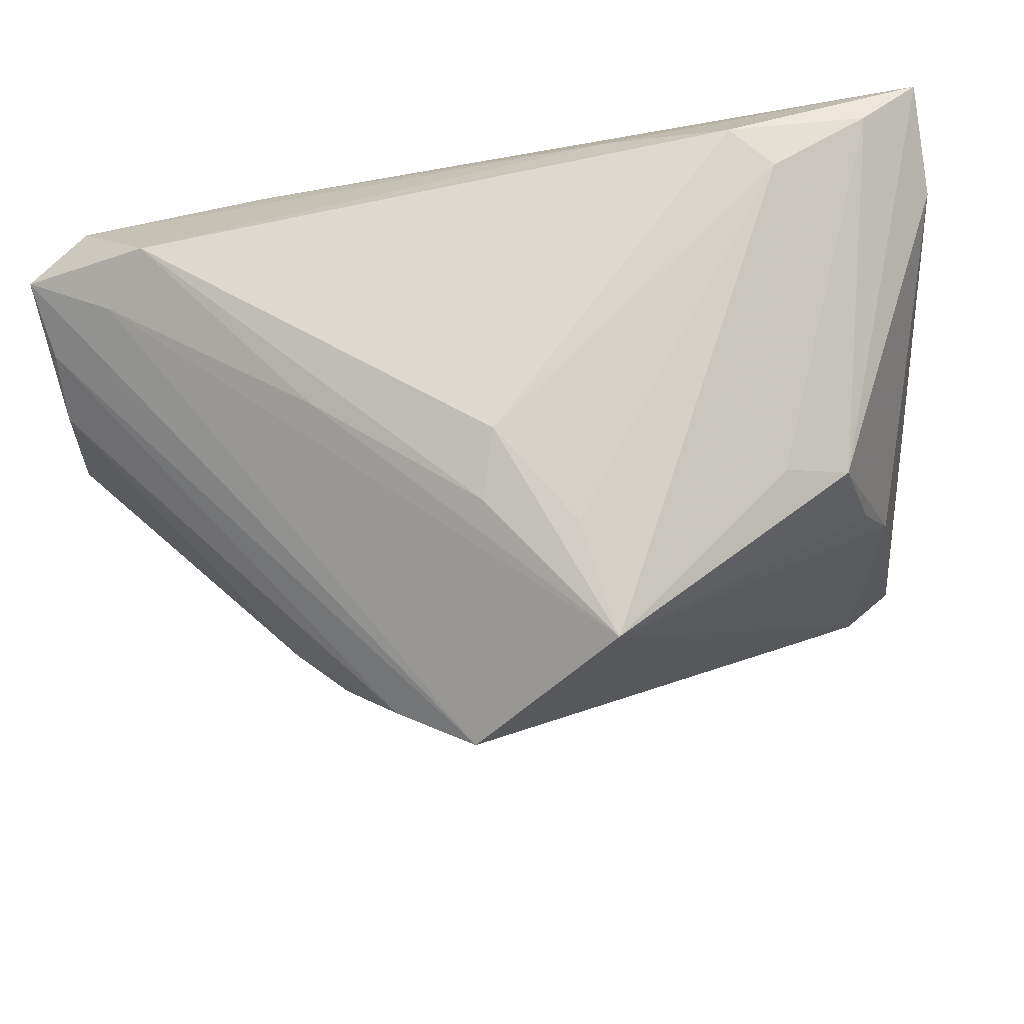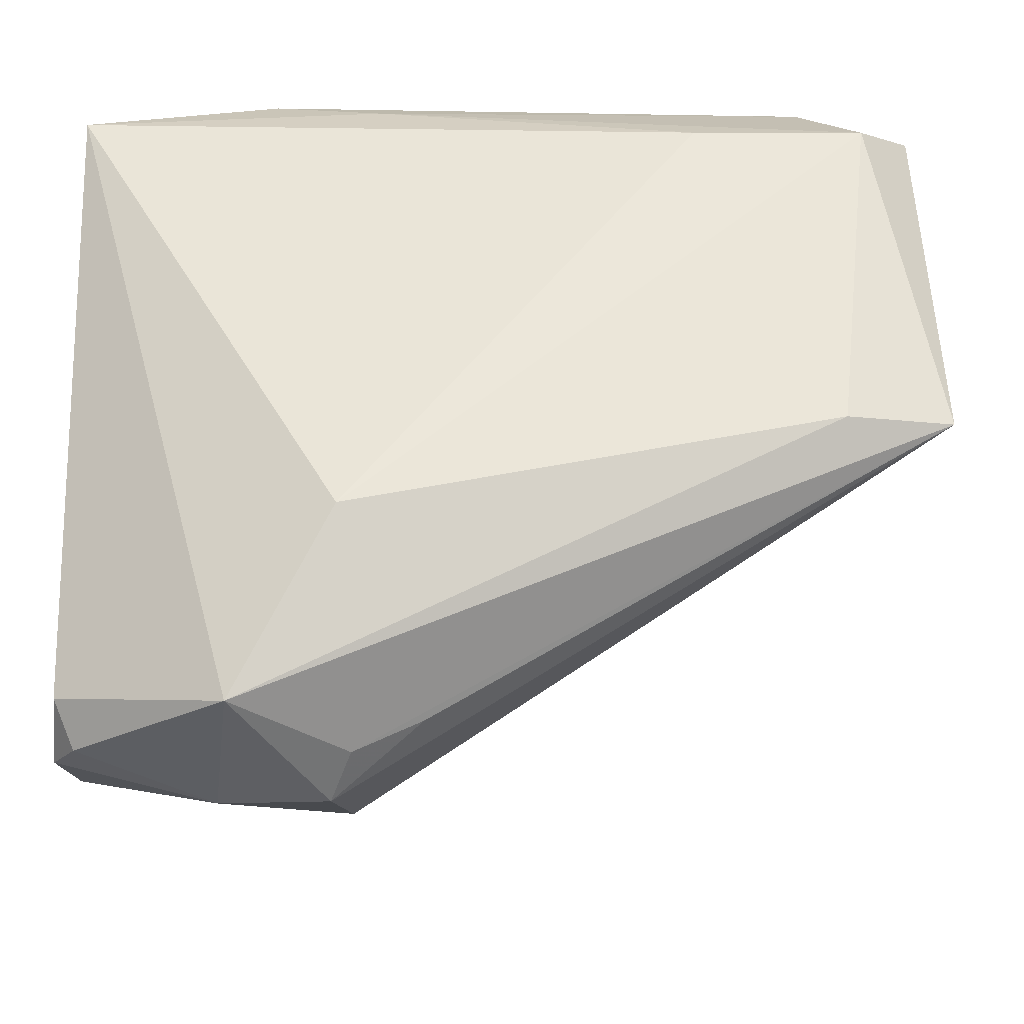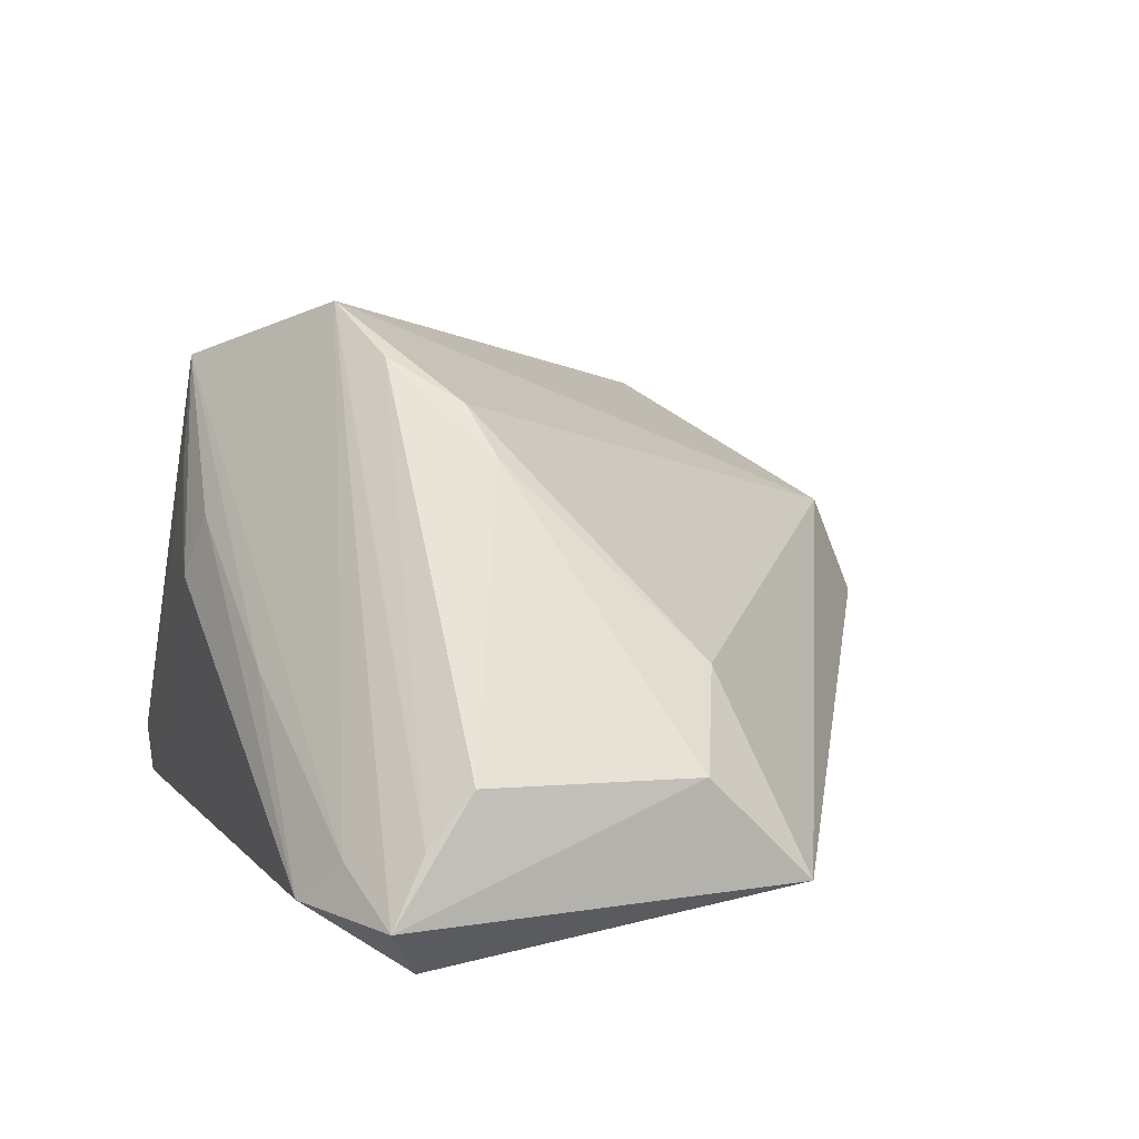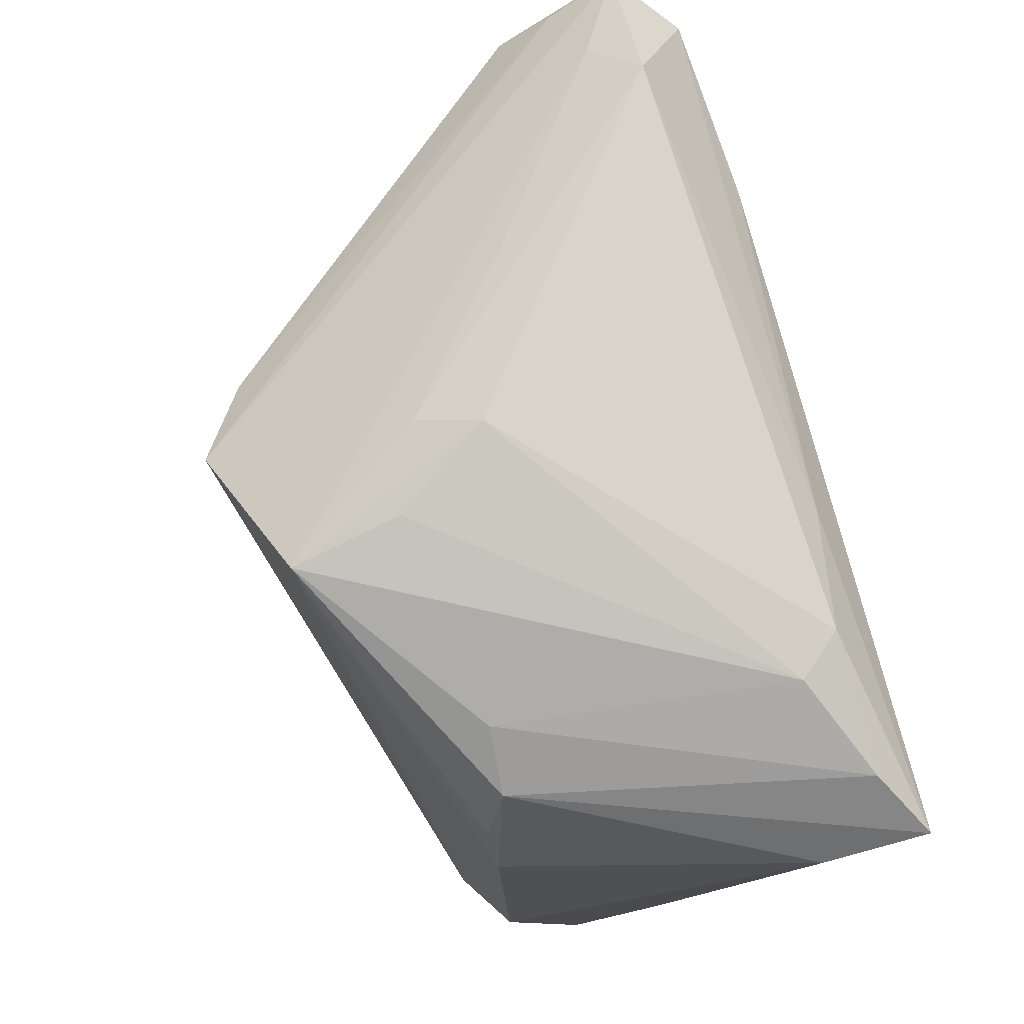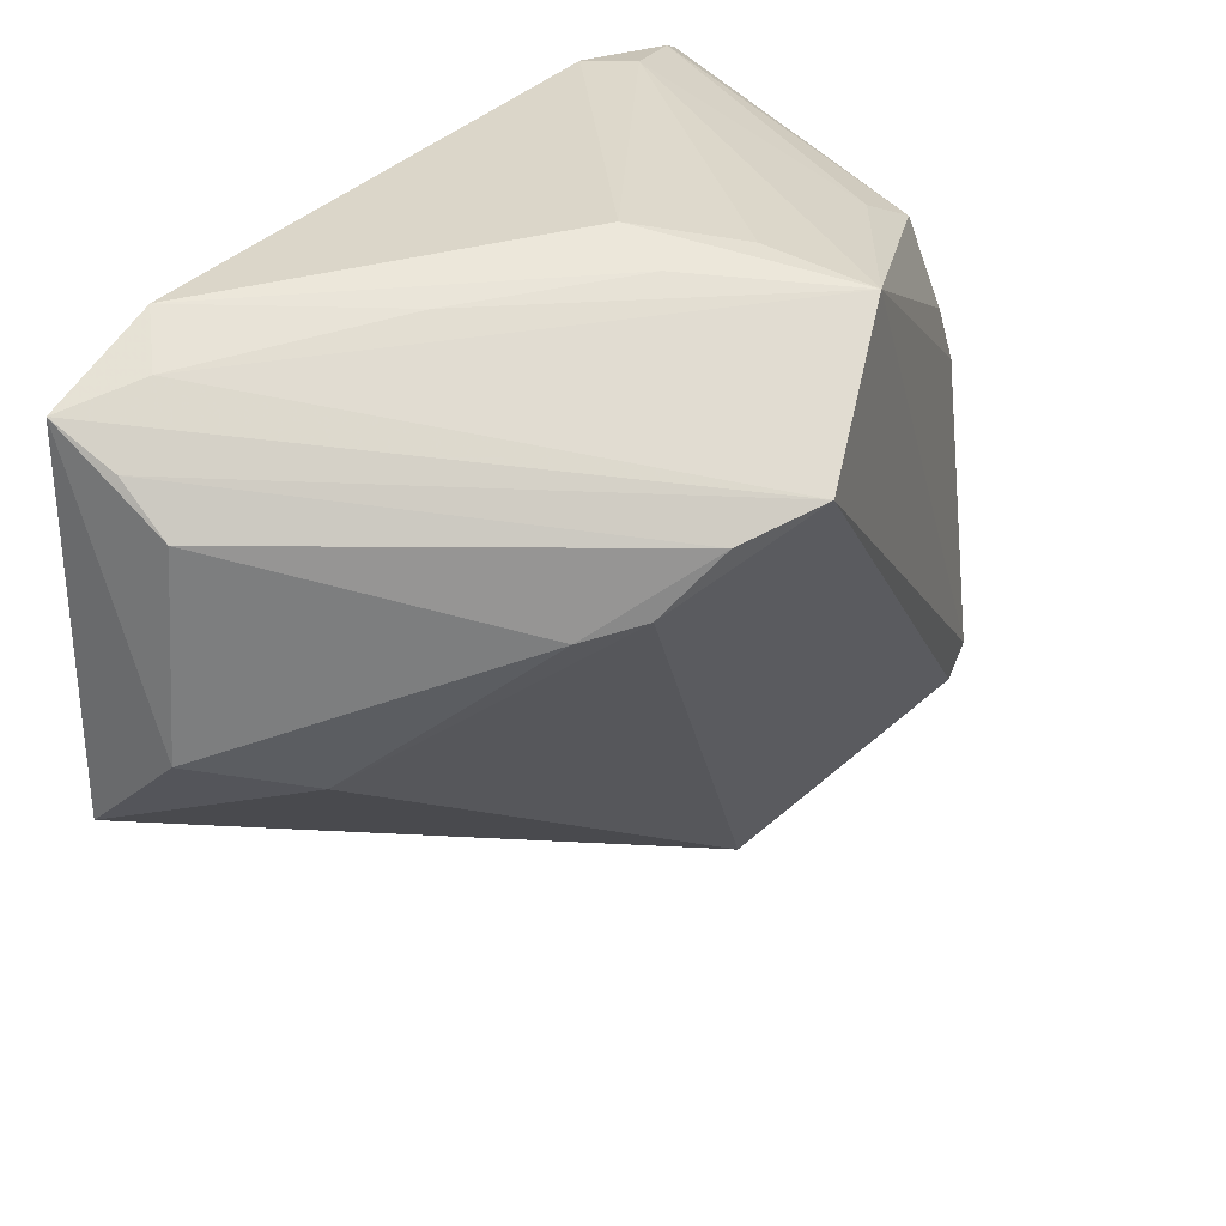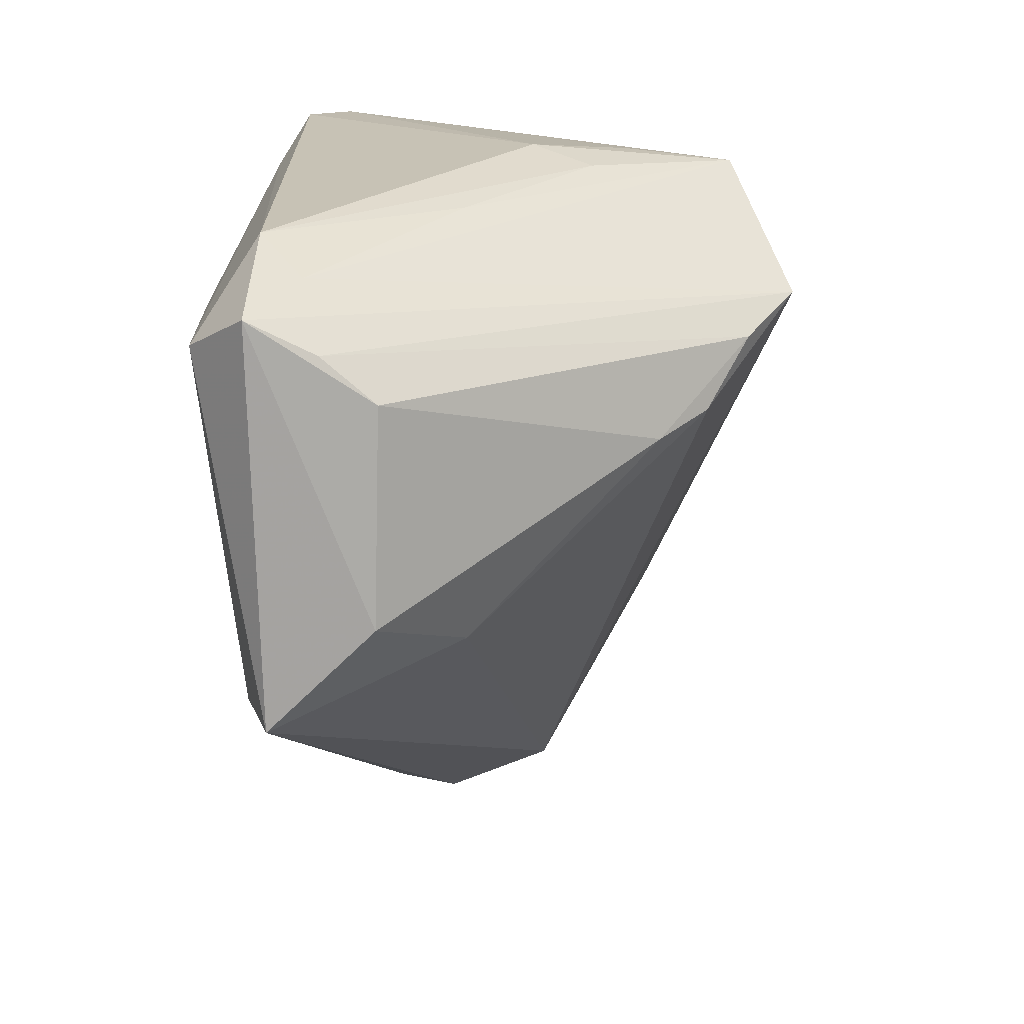
<metadata>
{"format":"obj","ext":"obj","renderer":"f3d","projection":"perspective","resolution":1024,"background":"white","views":[{"elev":75.4,"azim":-9.4,"up":"+Y"},{"elev":-37.7,"azim":-177.5,"up":"+Y"},{"elev":10.1,"azim":-110.0,"up":"+Z"},{"elev":79.9,"azim":74.8,"up":"+Y"},{"elev":33.3,"azim":-51.4,"up":"+Y"},{"elev":18.4,"azim":-87.9,"up":"+Y"}]}
</metadata>
<code>
v 0.02386 -0.03574 -0.02078
v 0.005773 0.03507 0.02135
v 0.01597 -0.03782 -0.007149
v -0.007713 0.02491 0.02694
v 0.01249 0.03326 -0.02422
v 0.03164 0.01964 0.01085
v 0.02317 0.03183 0.008324
v 0.0395 -0.0193 0.01094
v -0.001961 0.03782 0.002084
v -0.003863 0.03614 0.007794
v -0.03583 0.02638 -0.02591
v 0.007284 -0.03265 -0.01212
v 0.04201 -0.03204 -0.005488
v 0.04201 0.0272 -0.01688
v 0.04201 0.03092 -0.02611
v 0.02654 -0.03672 -0.005386
v -0.03181 -0.007463 -0.02265
v -0.04001 0.02666 -0.0145
v 0.01432 -0.01921 -0.02694
v 0.03223 -0.01807 0.01429
v 0.02678 0.03639 -0.01844
v 0.02335 0.03657 -0.02234
v -0.04004 0.02249 -0.009647
v -0.02269 0.01467 0.01426
v 0.004021 0.03649 0.01106
v 0.04114 -0.02925 -0.01196
v 0.03401 -0.01476 0.01453
v -0.01732 0.03466 -0.003651
v -0.01921 0.02608 -0.02694
v 0.04166 -0.02832 0.003969
v -0.03016 0.03491 -0.02037
v -0.01852 0.01632 0.01865
v 0.01376 -0.0357 -0.01196
v 0.01507 -0.03317 0.003024
v -0.04201 -0.006316 -0.01963
v -0.04155 0.003021 -0.01006
v -0.01423 0.02217 0.02249
v 0.03446 0.01346 0.01069
v 0.0291 0.02879 0.008733
v -0.03222 -0.001111 -0.0028
v -0.04101 0.02988 -0.0206
v 0.03938 -0.03326 -0.009394
v -0.03407 0.03185 -0.01636
v 0.03613 0.03389 -0.02258
f 11 35 41
f 22 9 21
f 20 8 27
f 31 11 41
f 31 9 22
f 5 22 15
f 5 31 22
f 11 31 5
f 26 13 42
f 15 13 26
f 15 19 29
f 29 19 11
f 29 5 15
f 11 5 29
f 35 11 17
f 11 19 17
f 41 35 36
f 27 2 4
f 4 20 27
f 34 20 4
f 8 20 30
f 30 20 34
f 15 39 14
f 8 30 14
f 14 13 15
f 14 30 13
f 15 22 44
f 22 21 44
f 44 39 15
f 25 9 2
f 2 21 25
f 25 21 9
f 43 31 41
f 41 4 43
f 43 4 2
f 2 9 10
f 9 31 10
f 3 34 35
f 1 17 19
f 35 17 1
f 1 19 15
f 15 26 1
f 1 26 42
f 41 36 23
f 35 34 40
f 40 36 35
f 8 14 38
f 38 14 39
f 27 8 38
f 38 2 27
f 7 21 2
f 7 44 21
f 2 39 7
f 39 44 7
f 31 43 28
f 28 10 31
f 28 43 2
f 2 10 28
f 42 13 16
f 16 1 42
f 3 1 16
f 13 30 16
f 16 30 34
f 34 3 16
f 35 1 33
f 33 1 3
f 37 23 24
f 24 23 36
f 36 40 24
f 37 4 18
f 18 23 37
f 18 4 41
f 41 23 18
f 6 38 39
f 6 39 2
f 2 38 6
f 12 3 35
f 35 33 12
f 12 33 3
f 32 40 34
f 32 24 40
f 37 24 32
f 34 4 32
f 32 4 37

</code>
